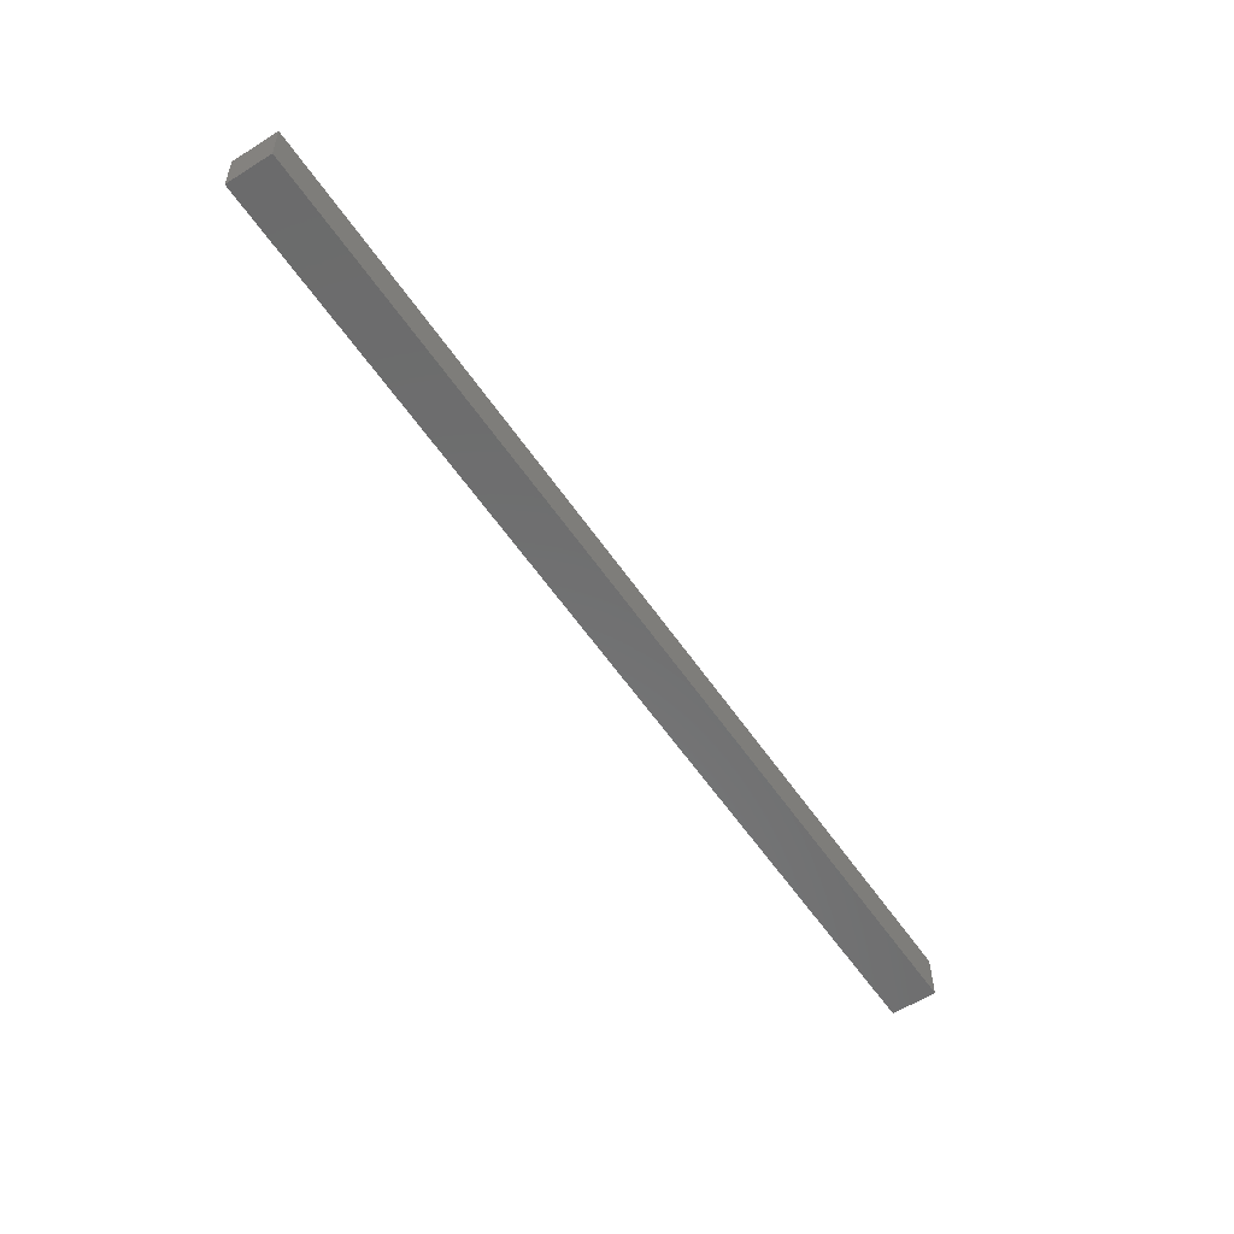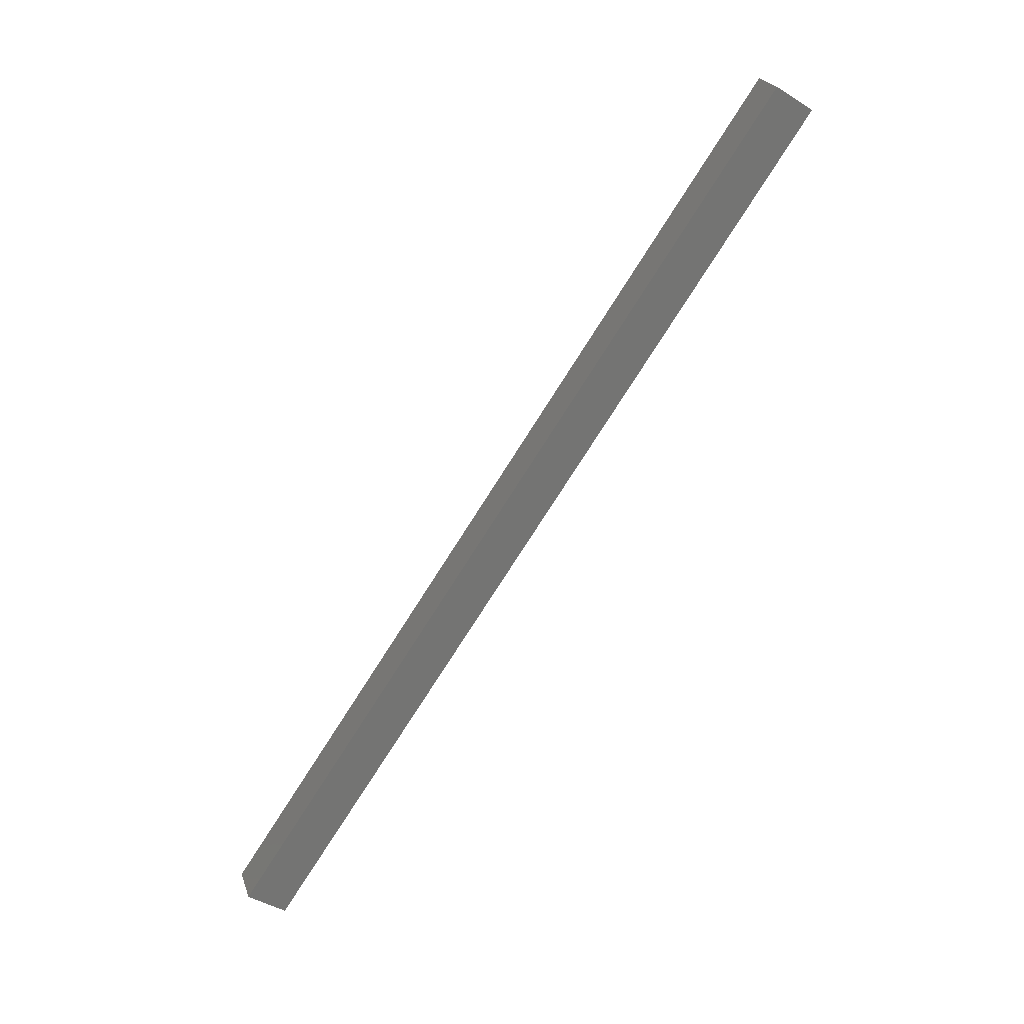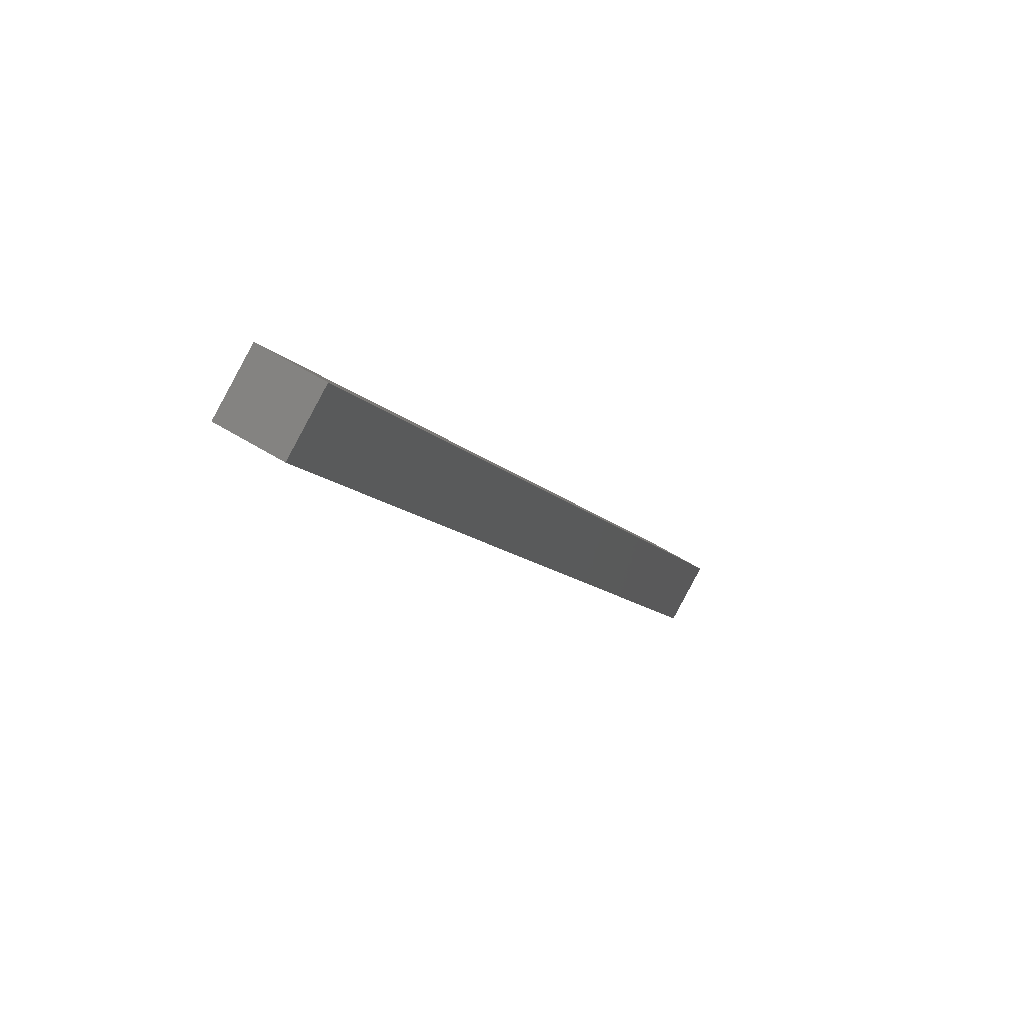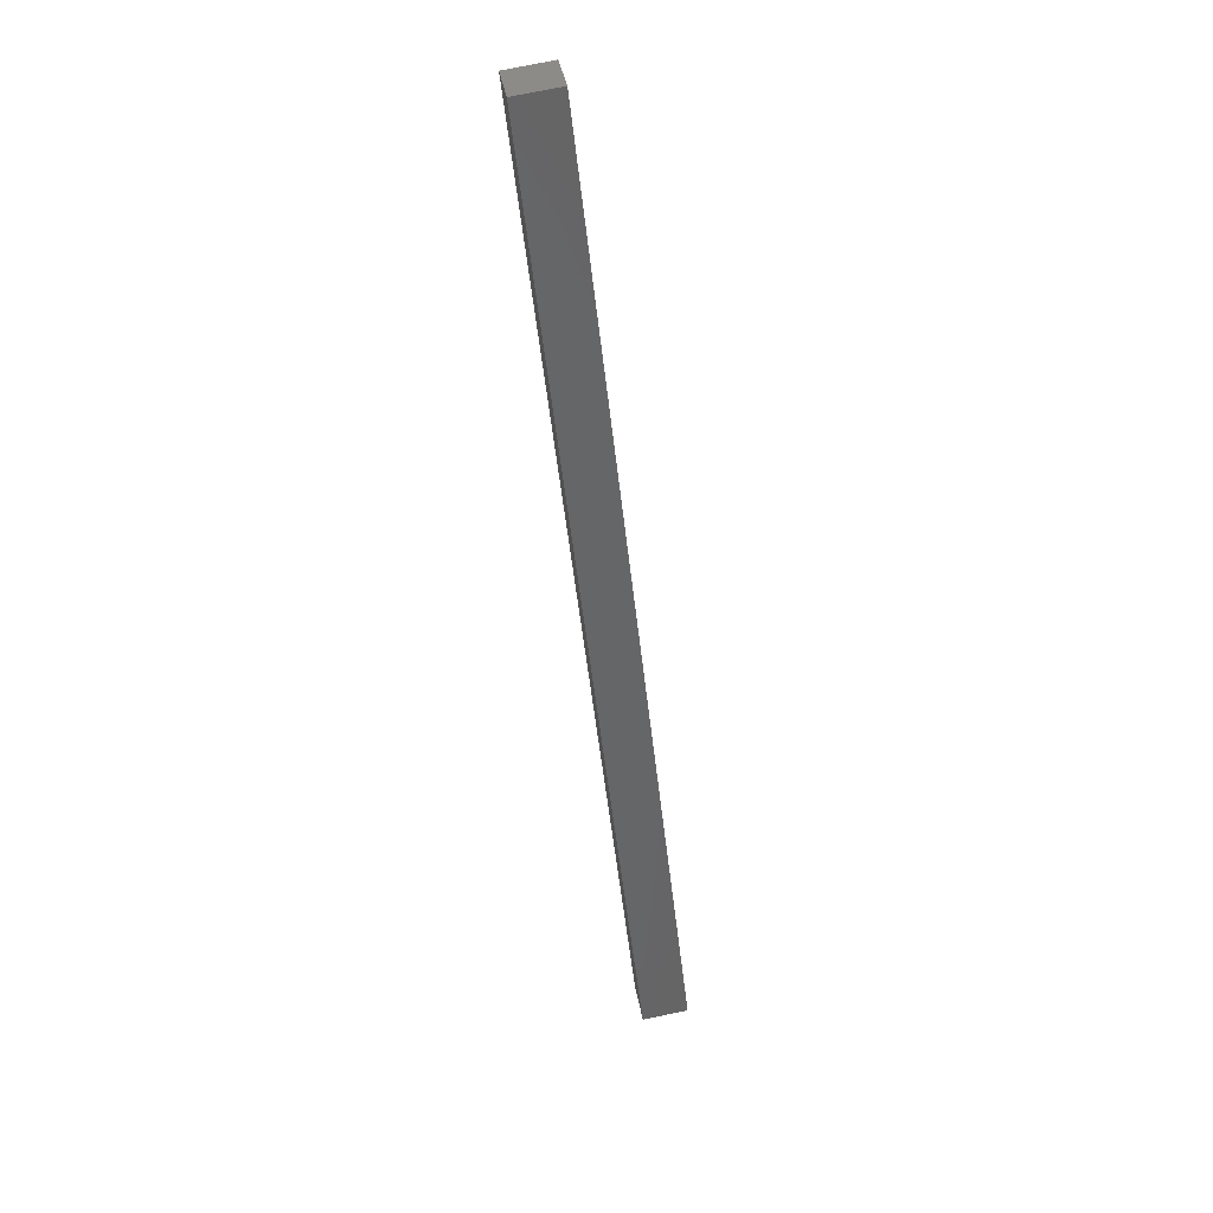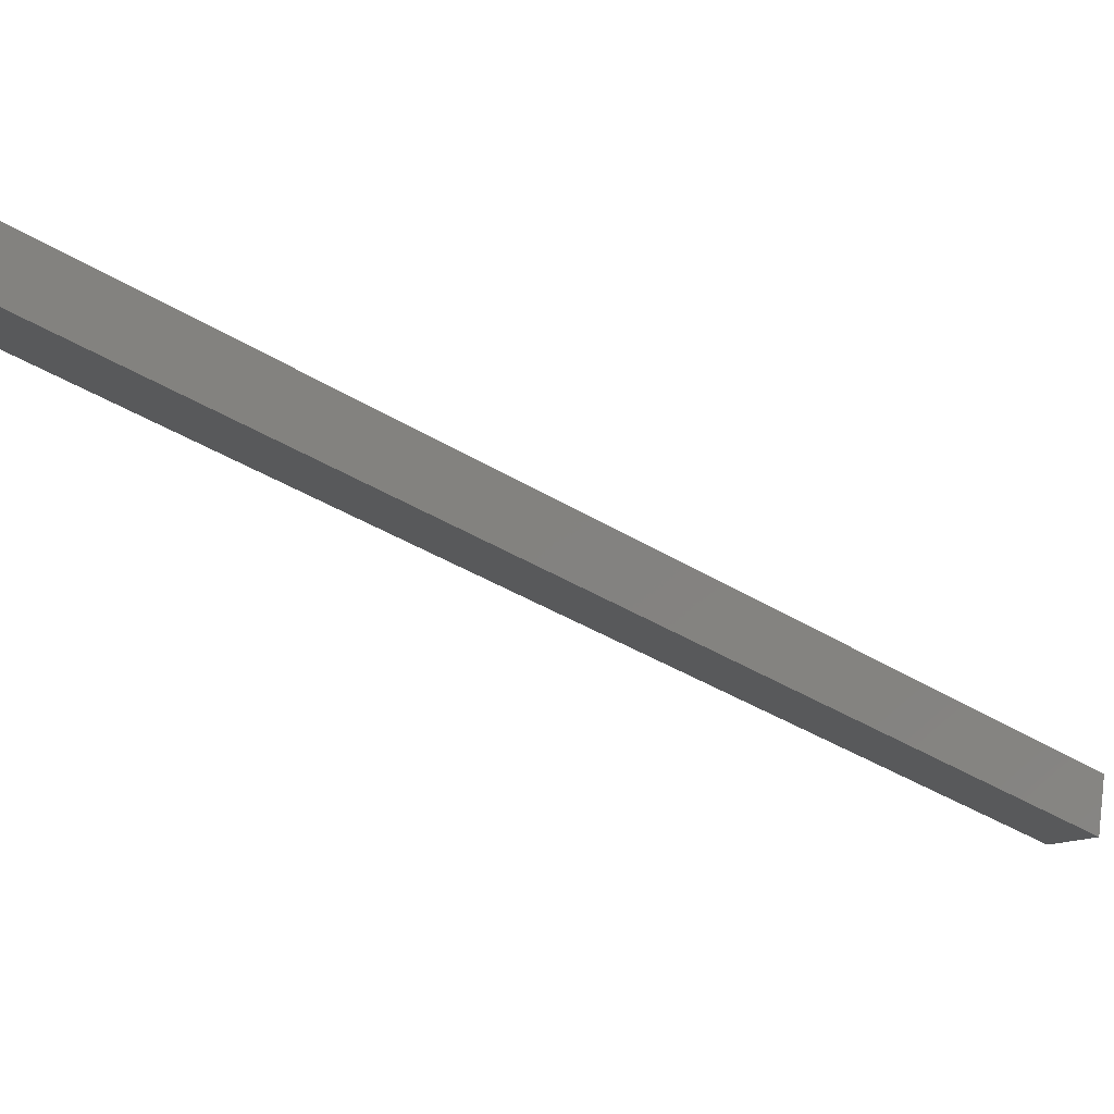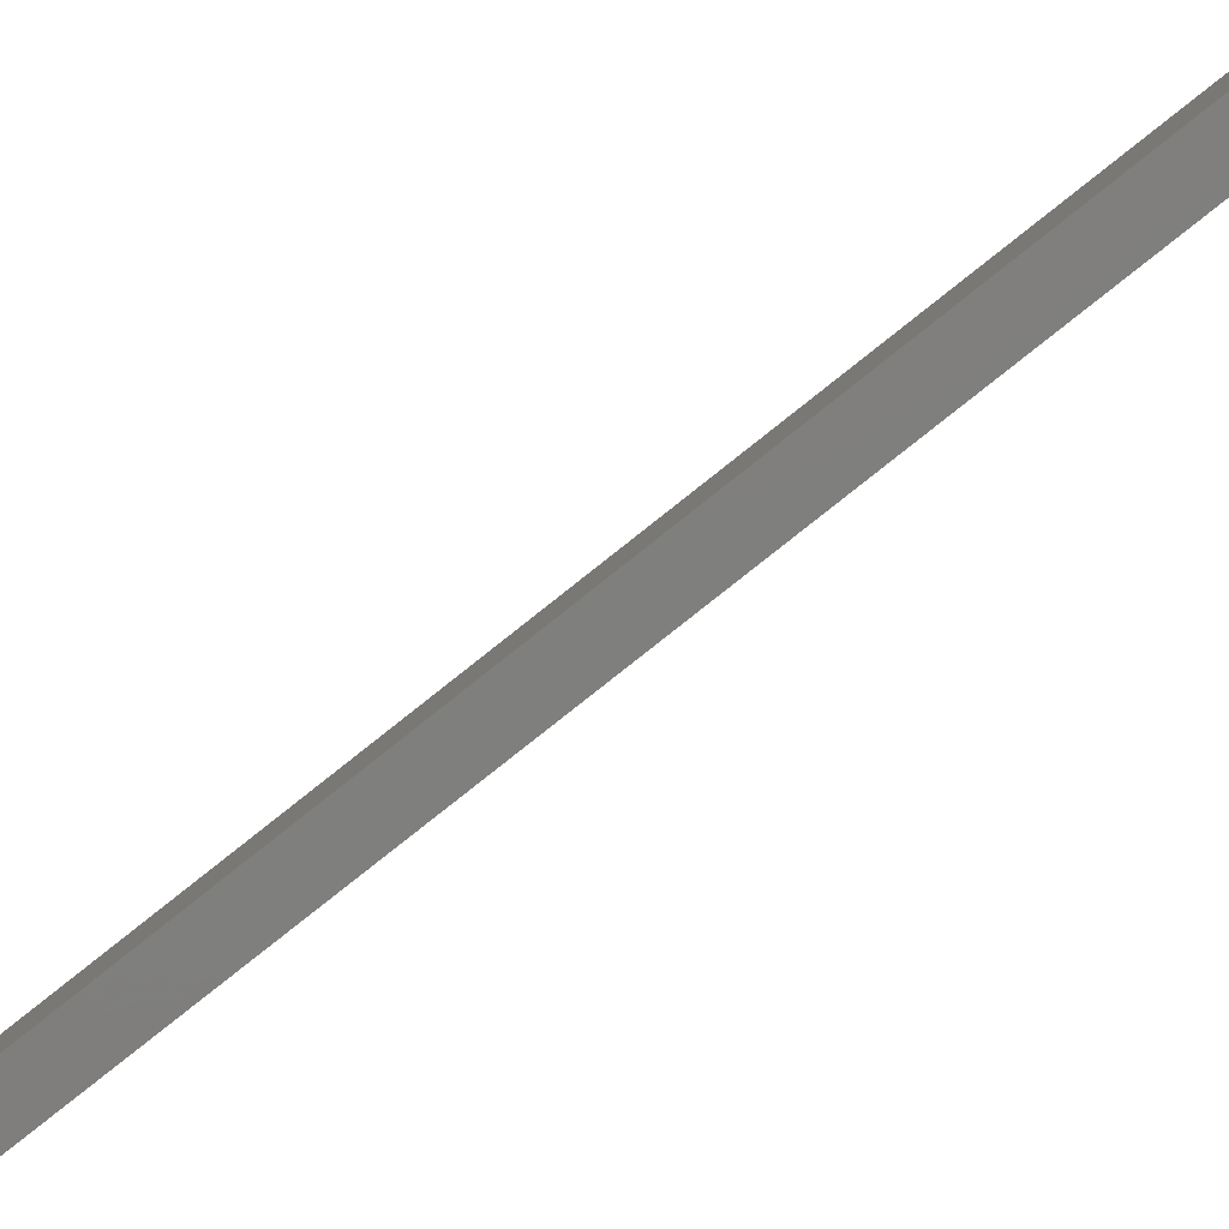
<metadata>
{"format":"stl","ext":"stl","renderer":"f3d","projection":"perspective","resolution":1024,"background":"white","views":[{"elev":32.1,"azim":-140.4,"up":"+Z"},{"elev":23.5,"azim":24.5,"up":"+Z"},{"elev":-28.2,"azim":-137.7,"up":"+Y"},{"elev":71.4,"azim":-61.3,"up":"+Z"},{"elev":-60.7,"azim":-102.8,"up":"+Y"},{"elev":61.4,"azim":-95.5,"up":"+Y"}]}
</metadata>
<code>
# stl→obj: 8 verts, 12 faces
v -503.8 -6.675 355.1
v -503.1 -6.136 354.5
v -512.5 -14.03 336.2
v -511.9 -14.79 336.3
v -503.1 -7.436 355.1
v -502.5 -6.897 354.6
v -512.5 -15.33 336.8
v -513.2 -14.57 336.8
f 1 2 3
f 3 2 4
f 1 5 2
f 2 5 6
f 6 4 2
f 5 4 6
f 7 4 5
f 5 1 7
f 7 1 8
f 8 1 3
f 3 7 8
f 4 7 3

</code>
